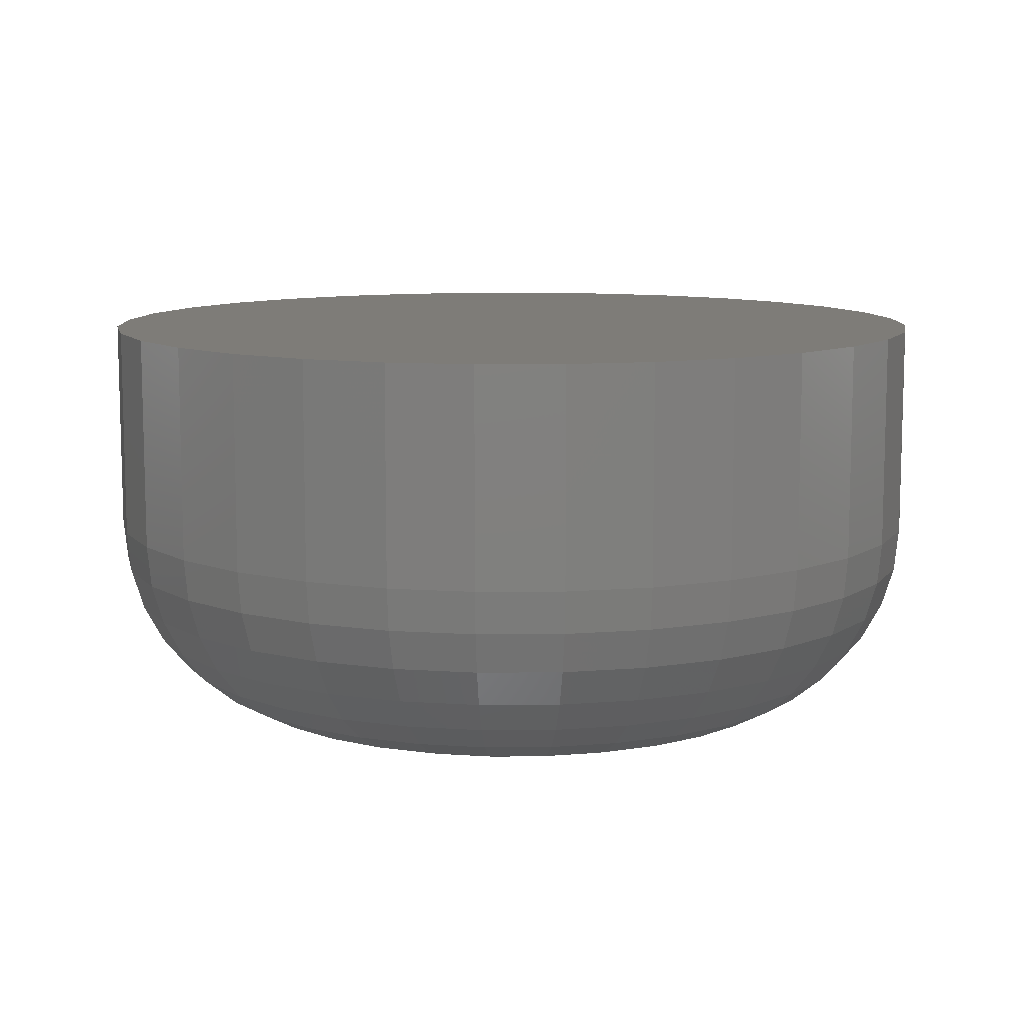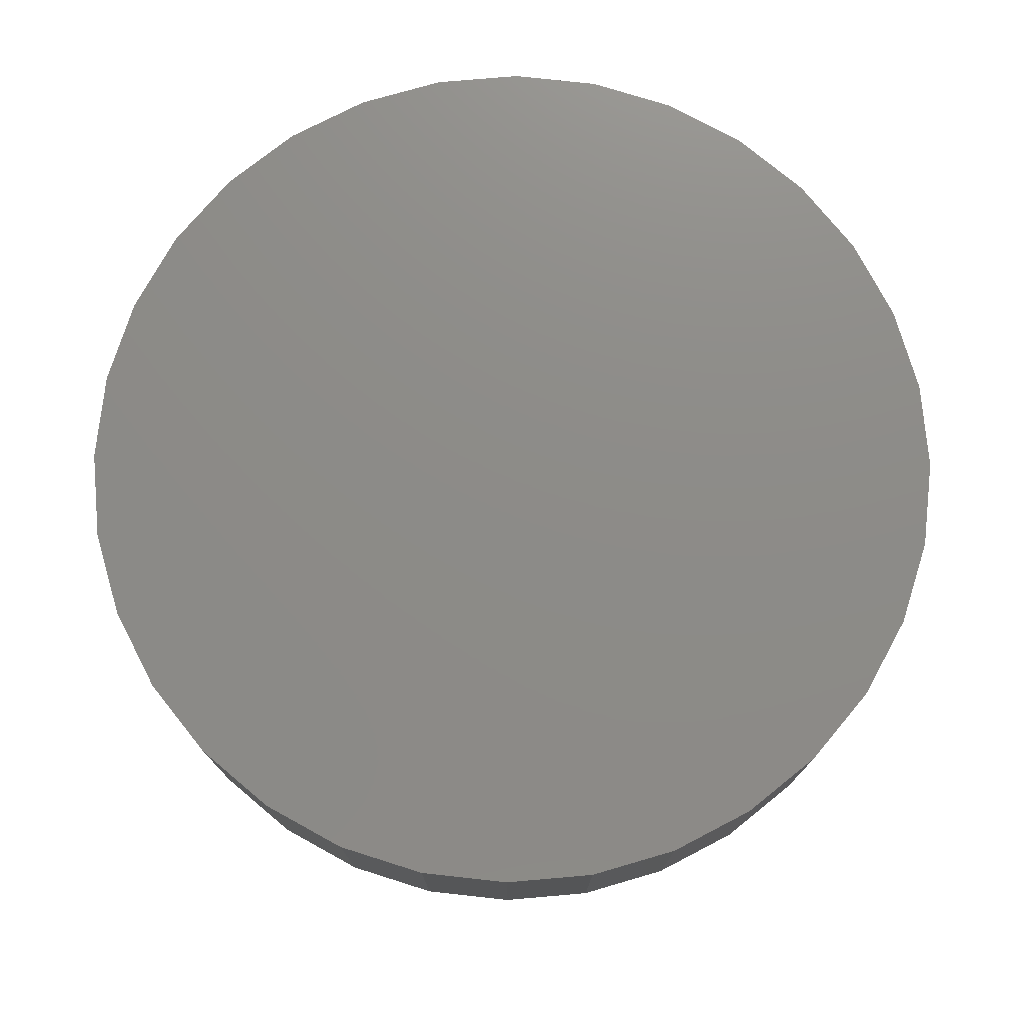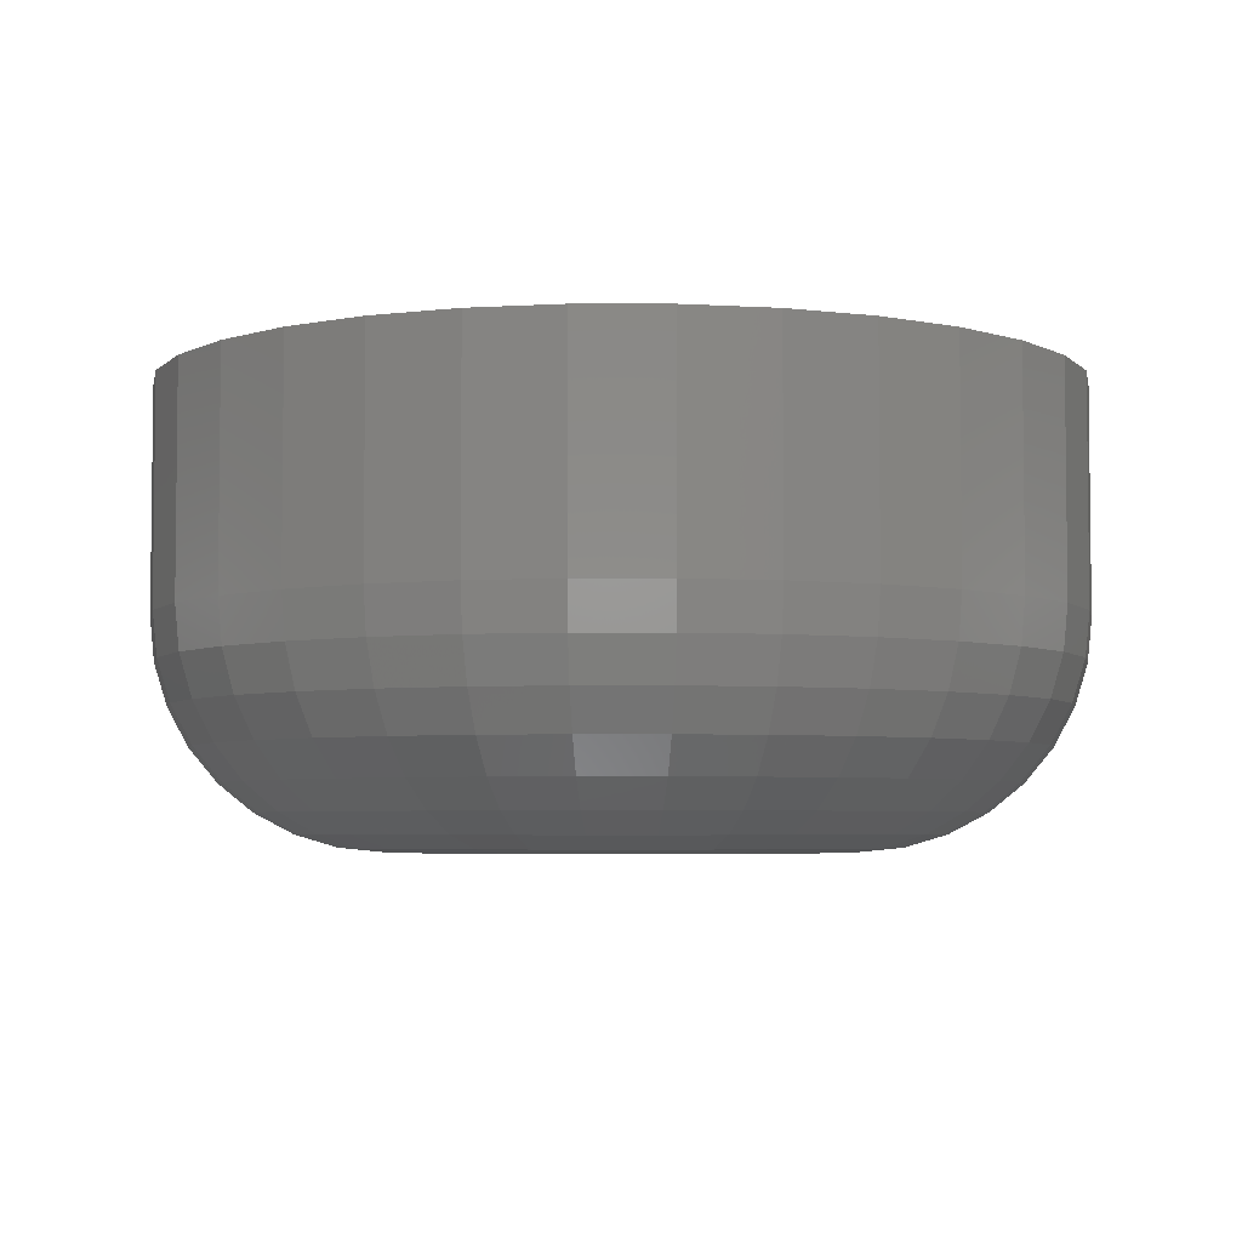
<metadata>
{"format":"stl","ext":"stl","renderer":"f3d","projection":"perspective","resolution":1024,"background":"white","views":[{"elev":10.0,"azim":-107.9,"up":"+Z"},{"elev":75.5,"azim":-10.6,"up":"+Z"},{"elev":-4.4,"azim":5.5,"up":"+Z"}]}
</metadata>
<code>
# stl→obj: 320 verts, 636 faces
v -0.7032 0.1753 0
v -0.7184 0.1738 0
v -0.7179 0.1753 0
v -0.7027 0.1738 0
v -0.7185 0.1723 0
v -0.7027 0.1707 0
v -0.7179 0.1692 0
v -0.7184 0.1707 0
v -0.7032 0.1692 0
v -0.7172 0.1679 0
v -0.7039 0.1679 0
v -0.7162 0.1666 0
v -0.715 0.1657 0
v -0.7049 0.1666 0
v -0.7136 0.1649 0
v -0.7121 0.1645 0
v -0.7105 0.1643 0
v -0.7061 0.1657 0
v -0.709 0.1645 0
v -0.7075 0.1649 0
v -0.7025 0.1723 0
v -0.7039 0.1767 0
v -0.7172 0.1767 0
v -0.7162 0.1779 0
v -0.715 0.1789 0
v -0.7136 0.1797 0
v -0.7121 0.1801 0
v -0.7105 0.1803 0
v -0.709 0.1801 0
v -0.7075 0.1797 0
v -0.7061 0.1789 0
v -0.7049 0.1779 0
v -0.6947 0.1723 0.007812
v -0.6947 0.1723 0.01562
v -0.695 0.1692 0.007812
v -0.695 0.1692 0.01562
v -0.6959 0.1662 0.007812
v -0.6959 0.1662 0.01562
v -0.6974 0.1635 0.007812
v -0.6974 0.1635 0.01562
v -0.6994 0.1611 0.007812
v -0.6994 0.1611 0.01562
v -0.7018 0.1592 0.007812
v -0.7018 0.1592 0.01562
v -0.7045 0.1577 0.007812
v -0.7045 0.1577 0.01562
v -0.7074 0.1568 0.007812
v -0.7074 0.1568 0.01562
v -0.7105 0.1565 0.007812
v -0.7105 0.1565 0.01562
v -0.7136 0.1568 0.007812
v -0.7136 0.1568 0.01562
v -0.7166 0.1577 0.007812
v -0.7166 0.1577 0.01562
v -0.7193 0.1592 0.007812
v -0.7193 0.1592 0.01562
v -0.7217 0.1611 0.007812
v -0.7217 0.1611 0.01562
v -0.7237 0.1635 0.007812
v -0.7237 0.1635 0.01562
v -0.7251 0.1662 0.007812
v -0.7251 0.1662 0.01562
v -0.726 0.1692 0.007812
v -0.726 0.1692 0.01562
v -0.7263 0.1723 0.007812
v -0.7263 0.1723 0.01562
v -0.726 0.1754 0.007812
v -0.726 0.1754 0.01562
v -0.7251 0.1783 0.007812
v -0.7251 0.1783 0.01562
v -0.7237 0.1811 0.007812
v -0.7237 0.1811 0.01562
v -0.7217 0.1835 0.007812
v -0.7217 0.1835 0.01562
v -0.7193 0.1854 0.007812
v -0.7193 0.1854 0.01562
v -0.7166 0.1869 0.007812
v -0.7166 0.1869 0.01562
v -0.7136 0.1878 0.007812
v -0.7136 0.1878 0.01562
v -0.7105 0.1881 0.007812
v -0.7105 0.1881 0.01562
v -0.7074 0.1878 0.007812
v -0.7074 0.1878 0.01562
v -0.7045 0.1869 0.007812
v -0.7045 0.1869 0.01562
v -0.7018 0.1854 0.007812
v -0.7018 0.1854 0.01562
v -0.6994 0.1835 0.007812
v -0.6994 0.1835 0.01562
v -0.6974 0.1811 0.007812
v -0.6974 0.1811 0.01562
v -0.6959 0.1783 0.007812
v -0.6959 0.1783 0.01562
v -0.695 0.1754 0.007812
v -0.695 0.1754 0.01562
v -0.7262 0.1723 0.006288
v -0.7259 0.1753 0.006288
v -0.7257 0.1723 0.004823
v -0.7254 0.1753 0.004823
v -0.725 0.1723 0.003472
v -0.7247 0.1751 0.003472
v -0.724 0.1723 0.002288
v -0.7238 0.1749 0.002288
v -0.7228 0.1723 0.001317
v -0.7226 0.1747 0.001317
v -0.7215 0.1723 0.0005947
v -0.7213 0.1744 0.0005947
v -0.72 0.1723 0.0001501
v -0.7198 0.1741 0.0001501
v -0.6952 0.1753 0.006288
v -0.6949 0.1723 0.006288
v -0.6956 0.1753 0.004823
v -0.6953 0.1723 0.004823
v -0.6963 0.1751 0.003472
v -0.6961 0.1723 0.003472
v -0.6973 0.1749 0.002288
v -0.697 0.1723 0.002288
v -0.6984 0.1747 0.001317
v -0.6982 0.1723 0.001317
v -0.6998 0.1744 0.0005947
v -0.6996 0.1723 0.0005947
v -0.7012 0.1741 0.0001501
v -0.701 0.1723 0.0001501
v -0.6961 0.1783 0.006288
v -0.6965 0.1781 0.004823
v -0.6972 0.1778 0.003472
v -0.6981 0.1775 0.002288
v -0.6991 0.177 0.001317
v -0.7004 0.1765 0.0005947
v -0.7017 0.1759 0.0001501
v -0.6975 0.181 0.006288
v -0.6979 0.1807 0.004823
v -0.6985 0.1803 0.003472
v -0.6993 0.1798 0.002288
v -0.7003 0.1791 0.001317
v -0.7014 0.1784 0.0005947
v -0.7026 0.1776 0.0001501
v -0.6995 0.1833 0.006288
v -0.6998 0.183 0.004823
v -0.7003 0.1825 0.003472
v -0.701 0.1818 0.002288
v -0.7018 0.181 0.001317
v -0.7028 0.18 0.0005947
v -0.7038 0.179 0.0001501
v -0.7018 0.1853 0.006288
v -0.7021 0.1849 0.004823
v -0.7025 0.1843 0.003472
v -0.703 0.1835 0.002288
v -0.7037 0.1825 0.001317
v -0.7044 0.1814 0.0005947
v -0.7052 0.1802 0.0001501
v -0.7045 0.1867 0.006288
v -0.7047 0.1863 0.004823
v -0.705 0.1857 0.003472
v -0.7054 0.1848 0.002288
v -0.7058 0.1837 0.001317
v -0.7063 0.1824 0.0005947
v -0.7069 0.1811 0.0001501
v -0.7075 0.1876 0.006288
v -0.7076 0.1872 0.004823
v -0.7077 0.1865 0.003472
v -0.7079 0.1855 0.002288
v -0.7081 0.1844 0.001317
v -0.7084 0.183 0.0005947
v -0.7087 0.1816 0.0001501
v -0.7105 0.1879 0.006288
v -0.7105 0.1875 0.004823
v -0.7105 0.1868 0.003472
v -0.7105 0.1858 0.002288
v -0.7105 0.1846 0.001317
v -0.7105 0.1833 0.0005947
v -0.7105 0.1818 0.0001501
v -0.7136 0.1876 0.006288
v -0.7135 0.1872 0.004823
v -0.7133 0.1865 0.003472
v -0.7132 0.1855 0.002288
v -0.7129 0.1844 0.001317
v -0.7127 0.183 0.0005947
v -0.7124 0.1816 0.0001501
v -0.7165 0.1867 0.006288
v -0.7163 0.1863 0.004823
v -0.7161 0.1857 0.003472
v -0.7157 0.1848 0.002288
v -0.7152 0.1837 0.001317
v -0.7147 0.1824 0.0005947
v -0.7142 0.1811 0.0001501
v -0.7192 0.1853 0.006288
v -0.719 0.1849 0.004823
v -0.7186 0.1843 0.003472
v -0.718 0.1835 0.002288
v -0.7174 0.1825 0.001317
v -0.7166 0.1814 0.0005947
v -0.7158 0.1802 0.0001501
v -0.7216 0.1833 0.006288
v -0.7213 0.183 0.004823
v -0.7208 0.1825 0.003472
v -0.7201 0.1818 0.002288
v -0.7192 0.181 0.001317
v -0.7183 0.18 0.0005947
v -0.7172 0.179 0.0001501
v -0.7235 0.181 0.006288
v -0.7232 0.1807 0.004823
v -0.7226 0.1803 0.003472
v -0.7218 0.1798 0.002288
v -0.7208 0.1791 0.001317
v -0.7196 0.1784 0.0005947
v -0.7184 0.1776 0.0001501
v -0.725 0.1783 0.006288
v -0.7246 0.1781 0.004823
v -0.7239 0.1778 0.003472
v -0.723 0.1775 0.002288
v -0.7219 0.177 0.001317
v -0.7207 0.1765 0.0005947
v -0.7193 0.1759 0.0001501
v -0.6952 0.1692 0.006288
v -0.6956 0.1693 0.004823
v -0.6963 0.1695 0.003472
v -0.6973 0.1697 0.002288
v -0.6984 0.1699 0.001317
v -0.6998 0.1701 0.0005947
v -0.7012 0.1704 0.0001501
v -0.7259 0.1692 0.006288
v -0.7254 0.1693 0.004823
v -0.7247 0.1695 0.003472
v -0.7238 0.1697 0.002288
v -0.7226 0.1699 0.001317
v -0.7213 0.1701 0.0005947
v -0.7198 0.1704 0.0001501
v -0.725 0.1663 0.006288
v -0.7246 0.1665 0.004823
v -0.7239 0.1667 0.003472
v -0.723 0.1671 0.002288
v -0.7219 0.1676 0.001317
v -0.7207 0.1681 0.0005947
v -0.7193 0.1687 0.0001501
v -0.7235 0.1636 0.006288
v -0.7232 0.1638 0.004823
v -0.7226 0.1642 0.003472
v -0.7218 0.1648 0.002288
v -0.7208 0.1654 0.001317
v -0.7196 0.1662 0.0005947
v -0.7184 0.167 0.0001501
v -0.7216 0.1612 0.006288
v -0.7213 0.1615 0.004823
v -0.7208 0.1621 0.003472
v -0.7201 0.1627 0.002288
v -0.7192 0.1636 0.001317
v -0.7183 0.1645 0.0005947
v -0.7172 0.1656 0.0001501
v -0.7192 0.1593 0.006288
v -0.719 0.1597 0.004823
v -0.7186 0.1603 0.003472
v -0.718 0.1611 0.002288
v -0.7174 0.162 0.001317
v -0.7166 0.1632 0.0005947
v -0.7158 0.1644 0.0001501
v -0.7165 0.1578 0.006288
v -0.7163 0.1582 0.004823
v -0.7161 0.1589 0.003472
v -0.7157 0.1598 0.002288
v -0.7152 0.1609 0.001317
v -0.7147 0.1622 0.0005947
v -0.7142 0.1635 0.0001501
v -0.7136 0.1569 0.006288
v -0.7135 0.1574 0.004823
v -0.7133 0.1581 0.003472
v -0.7132 0.159 0.002288
v -0.7129 0.1602 0.001317
v -0.7127 0.1615 0.0005947
v -0.7124 0.163 0.0001501
v -0.7105 0.1566 0.006288
v -0.7105 0.1571 0.004823
v -0.7105 0.1578 0.003472
v -0.7105 0.1588 0.002288
v -0.7105 0.16 0.001317
v -0.7105 0.1613 0.0005947
v -0.7105 0.1628 0.0001501
v -0.7075 0.1569 0.006288
v -0.7076 0.1574 0.004823
v -0.7077 0.1581 0.003472
v -0.7079 0.159 0.002288
v -0.7081 0.1602 0.001317
v -0.7084 0.1615 0.0005947
v -0.7087 0.163 0.0001501
v -0.7045 0.1578 0.006288
v -0.7047 0.1582 0.004823
v -0.705 0.1589 0.003472
v -0.7054 0.1598 0.002288
v -0.7058 0.1609 0.001317
v -0.7063 0.1622 0.0005947
v -0.7069 0.1635 0.0001501
v -0.7018 0.1593 0.006288
v -0.7021 0.1597 0.004823
v -0.7025 0.1603 0.003472
v -0.703 0.1611 0.002288
v -0.7037 0.162 0.001317
v -0.7044 0.1632 0.0005947
v -0.7052 0.1644 0.0001501
v -0.6995 0.1612 0.006288
v -0.6998 0.1615 0.004823
v -0.7003 0.1621 0.003472
v -0.701 0.1627 0.002288
v -0.7018 0.1636 0.001317
v -0.7028 0.1645 0.0005947
v -0.7038 0.1656 0.0001501
v -0.6975 0.1636 0.006288
v -0.6979 0.1638 0.004823
v -0.6985 0.1642 0.003472
v -0.6993 0.1648 0.002288
v -0.7003 0.1654 0.001317
v -0.7014 0.1662 0.0005947
v -0.7026 0.167 0.0001501
v -0.6961 0.1663 0.006288
v -0.6965 0.1665 0.004823
v -0.6972 0.1667 0.003472
v -0.6981 0.1671 0.002288
v -0.6991 0.1676 0.001317
v -0.7004 0.1681 0.0005947
v -0.7017 0.1687 0.0001501
f 1 2 3
f 4 2 1
f 2 4 5
f 6 7 8
f 9 7 6
f 9 10 7
f 11 10 9
f 11 12 10
f 13 12 11
f 14 13 11
f 15 13 14
f 16 15 14
f 14 17 16
f 17 14 18
f 19 17 18
f 20 19 18
f 21 6 8
f 21 8 5
f 21 5 4
f 22 1 3
f 22 3 23
f 22 23 24
f 22 24 25
f 22 25 26
f 22 26 27
f 22 27 28
f 22 28 29
f 22 29 30
f 22 30 31
f 22 31 32
f 33 34 35
f 35 34 36
f 35 36 37
f 37 36 38
f 37 38 39
f 39 38 40
f 39 40 41
f 41 40 42
f 41 42 43
f 43 42 44
f 43 44 45
f 45 44 46
f 45 46 47
f 47 46 48
f 47 48 49
f 49 48 50
f 49 50 51
f 51 50 52
f 51 52 53
f 53 52 54
f 53 54 55
f 55 54 56
f 55 56 57
f 57 56 58
f 57 58 59
f 59 58 60
f 59 60 61
f 61 60 62
f 61 62 63
f 63 62 64
f 63 64 65
f 65 64 66
f 65 66 67
f 67 66 68
f 67 68 69
f 69 68 70
f 69 70 71
f 71 70 72
f 71 72 73
f 73 72 74
f 73 74 75
f 75 74 76
f 75 76 77
f 77 76 78
f 77 78 79
f 79 78 80
f 79 80 81
f 81 80 82
f 81 82 83
f 83 82 84
f 83 84 85
f 85 84 86
f 85 86 87
f 87 86 88
f 87 88 89
f 89 88 90
f 89 90 91
f 91 90 92
f 91 92 93
f 93 92 94
f 93 94 95
f 95 94 96
f 95 96 33
f 33 96 34
f 65 67 97
f 97 67 98
f 97 98 99
f 99 98 100
f 99 100 101
f 101 100 102
f 101 102 103
f 103 102 104
f 103 104 105
f 105 104 106
f 105 106 107
f 107 106 108
f 107 108 109
f 109 108 110
f 109 110 5
f 5 110 2
f 95 33 111
f 111 33 112
f 111 112 113
f 113 112 114
f 113 114 115
f 115 114 116
f 115 116 117
f 117 116 118
f 117 118 119
f 119 118 120
f 119 120 121
f 121 120 122
f 121 122 123
f 123 122 124
f 123 124 4
f 4 124 21
f 93 95 125
f 125 95 111
f 125 111 126
f 126 111 113
f 126 113 127
f 127 113 115
f 127 115 128
f 128 115 117
f 128 117 129
f 129 117 119
f 129 119 130
f 130 119 121
f 130 121 131
f 131 121 123
f 131 123 1
f 1 123 4
f 91 93 132
f 132 93 125
f 132 125 133
f 133 125 126
f 133 126 134
f 134 126 127
f 134 127 135
f 135 127 128
f 135 128 136
f 136 128 129
f 136 129 137
f 137 129 130
f 137 130 138
f 138 130 131
f 138 131 22
f 22 131 1
f 89 91 139
f 139 91 132
f 139 132 140
f 140 132 133
f 140 133 141
f 141 133 134
f 141 134 142
f 142 134 135
f 142 135 143
f 143 135 136
f 143 136 144
f 144 136 137
f 144 137 145
f 145 137 138
f 145 138 32
f 32 138 22
f 87 89 146
f 146 89 139
f 146 139 147
f 147 139 140
f 147 140 148
f 148 140 141
f 148 141 149
f 149 141 142
f 149 142 150
f 150 142 143
f 150 143 151
f 151 143 144
f 151 144 152
f 152 144 145
f 152 145 31
f 31 145 32
f 85 87 153
f 153 87 146
f 153 146 154
f 154 146 147
f 154 147 155
f 155 147 148
f 155 148 156
f 156 148 149
f 156 149 157
f 157 149 150
f 157 150 158
f 158 150 151
f 158 151 159
f 159 151 152
f 159 152 30
f 30 152 31
f 83 85 160
f 160 85 153
f 160 153 161
f 161 153 154
f 161 154 162
f 162 154 155
f 162 155 163
f 163 155 156
f 163 156 164
f 164 156 157
f 164 157 165
f 165 157 158
f 165 158 166
f 166 158 159
f 166 159 29
f 29 159 30
f 81 83 167
f 167 83 160
f 167 160 168
f 168 160 161
f 168 161 169
f 169 161 162
f 169 162 170
f 170 162 163
f 170 163 171
f 171 163 164
f 171 164 172
f 172 164 165
f 172 165 173
f 173 165 166
f 173 166 28
f 28 166 29
f 79 81 174
f 174 81 167
f 174 167 175
f 175 167 168
f 175 168 176
f 176 168 169
f 176 169 177
f 177 169 170
f 177 170 178
f 178 170 171
f 178 171 179
f 179 171 172
f 179 172 180
f 180 172 173
f 180 173 27
f 27 173 28
f 77 79 181
f 181 79 174
f 181 174 182
f 182 174 175
f 182 175 183
f 183 175 176
f 183 176 184
f 184 176 177
f 184 177 185
f 185 177 178
f 185 178 186
f 186 178 179
f 186 179 187
f 187 179 180
f 187 180 26
f 26 180 27
f 75 77 188
f 188 77 181
f 188 181 189
f 189 181 182
f 189 182 190
f 190 182 183
f 190 183 191
f 191 183 184
f 191 184 192
f 192 184 185
f 192 185 193
f 193 185 186
f 193 186 194
f 194 186 187
f 194 187 25
f 25 187 26
f 73 75 195
f 195 75 188
f 195 188 196
f 196 188 189
f 196 189 197
f 197 189 190
f 197 190 198
f 198 190 191
f 198 191 199
f 199 191 192
f 199 192 200
f 200 192 193
f 200 193 201
f 201 193 194
f 201 194 24
f 24 194 25
f 71 73 202
f 202 73 195
f 202 195 203
f 203 195 196
f 203 196 204
f 204 196 197
f 204 197 205
f 205 197 198
f 205 198 206
f 206 198 199
f 206 199 207
f 207 199 200
f 207 200 208
f 208 200 201
f 208 201 23
f 23 201 24
f 69 71 209
f 209 71 202
f 209 202 210
f 210 202 203
f 210 203 211
f 211 203 204
f 211 204 212
f 212 204 205
f 212 205 213
f 213 205 206
f 213 206 214
f 214 206 207
f 214 207 215
f 215 207 208
f 215 208 3
f 3 208 23
f 67 69 98
f 98 69 209
f 98 209 100
f 100 209 210
f 100 210 102
f 102 210 211
f 102 211 104
f 104 211 212
f 104 212 106
f 106 212 213
f 106 213 108
f 108 213 214
f 108 214 110
f 110 214 215
f 110 215 2
f 2 215 3
f 33 35 112
f 112 35 216
f 112 216 114
f 114 216 217
f 114 217 116
f 116 217 218
f 116 218 118
f 118 218 219
f 118 219 120
f 120 219 220
f 120 220 122
f 122 220 221
f 122 221 124
f 124 221 222
f 124 222 21
f 21 222 6
f 63 65 223
f 223 65 97
f 223 97 224
f 224 97 99
f 224 99 225
f 225 99 101
f 225 101 226
f 226 101 103
f 226 103 227
f 227 103 105
f 227 105 228
f 228 105 107
f 228 107 229
f 229 107 109
f 229 109 8
f 8 109 5
f 61 63 230
f 230 63 223
f 230 223 231
f 231 223 224
f 231 224 232
f 232 224 225
f 232 225 233
f 233 225 226
f 233 226 234
f 234 226 227
f 234 227 235
f 235 227 228
f 235 228 236
f 236 228 229
f 236 229 7
f 7 229 8
f 59 61 237
f 237 61 230
f 237 230 238
f 238 230 231
f 238 231 239
f 239 231 232
f 239 232 240
f 240 232 233
f 240 233 241
f 241 233 234
f 241 234 242
f 242 234 235
f 242 235 243
f 243 235 236
f 243 236 10
f 10 236 7
f 57 59 244
f 244 59 237
f 244 237 245
f 245 237 238
f 245 238 246
f 246 238 239
f 246 239 247
f 247 239 240
f 247 240 248
f 248 240 241
f 248 241 249
f 249 241 242
f 249 242 250
f 250 242 243
f 250 243 12
f 12 243 10
f 55 57 251
f 251 57 244
f 251 244 252
f 252 244 245
f 252 245 253
f 253 245 246
f 253 246 254
f 254 246 247
f 254 247 255
f 255 247 248
f 255 248 256
f 256 248 249
f 256 249 257
f 257 249 250
f 257 250 13
f 13 250 12
f 53 55 258
f 258 55 251
f 258 251 259
f 259 251 252
f 259 252 260
f 260 252 253
f 260 253 261
f 261 253 254
f 261 254 262
f 262 254 255
f 262 255 263
f 263 255 256
f 263 256 264
f 264 256 257
f 264 257 15
f 15 257 13
f 51 53 265
f 265 53 258
f 265 258 266
f 266 258 259
f 266 259 267
f 267 259 260
f 267 260 268
f 268 260 261
f 268 261 269
f 269 261 262
f 269 262 270
f 270 262 263
f 270 263 271
f 271 263 264
f 271 264 16
f 16 264 15
f 49 51 272
f 272 51 265
f 272 265 273
f 273 265 266
f 273 266 274
f 274 266 267
f 274 267 275
f 275 267 268
f 275 268 276
f 276 268 269
f 276 269 277
f 277 269 270
f 277 270 278
f 278 270 271
f 278 271 17
f 17 271 16
f 47 49 279
f 279 49 272
f 279 272 280
f 280 272 273
f 280 273 281
f 281 273 274
f 281 274 282
f 282 274 275
f 282 275 283
f 283 275 276
f 283 276 284
f 284 276 277
f 284 277 285
f 285 277 278
f 285 278 19
f 19 278 17
f 45 47 286
f 286 47 279
f 286 279 287
f 287 279 280
f 287 280 288
f 288 280 281
f 288 281 289
f 289 281 282
f 289 282 290
f 290 282 283
f 290 283 291
f 291 283 284
f 291 284 292
f 292 284 285
f 292 285 20
f 20 285 19
f 43 45 293
f 293 45 286
f 293 286 294
f 294 286 287
f 294 287 295
f 295 287 288
f 295 288 296
f 296 288 289
f 296 289 297
f 297 289 290
f 297 290 298
f 298 290 291
f 298 291 299
f 299 291 292
f 299 292 18
f 18 292 20
f 41 43 300
f 300 43 293
f 300 293 301
f 301 293 294
f 301 294 302
f 302 294 295
f 302 295 303
f 303 295 296
f 303 296 304
f 304 296 297
f 304 297 305
f 305 297 298
f 305 298 306
f 306 298 299
f 306 299 14
f 14 299 18
f 39 41 307
f 307 41 300
f 307 300 308
f 308 300 301
f 308 301 309
f 309 301 302
f 309 302 310
f 310 302 303
f 310 303 311
f 311 303 304
f 311 304 312
f 312 304 305
f 312 305 313
f 313 305 306
f 313 306 11
f 11 306 14
f 37 39 314
f 314 39 307
f 314 307 315
f 315 307 308
f 315 308 316
f 316 308 309
f 316 309 317
f 317 309 310
f 317 310 318
f 318 310 311
f 318 311 319
f 319 311 312
f 319 312 320
f 320 312 313
f 320 313 9
f 9 313 11
f 35 37 216
f 216 37 314
f 216 314 217
f 217 314 315
f 217 315 218
f 218 315 316
f 218 316 219
f 219 316 317
f 219 317 220
f 220 317 318
f 220 318 221
f 221 318 319
f 221 319 222
f 222 319 320
f 222 320 6
f 6 320 9
f 90 74 72
f 90 72 92
f 92 72 70
f 92 70 94
f 38 60 40
f 40 60 58
f 40 58 42
f 42 58 56
f 42 56 44
f 56 54 44
f 44 54 52
f 44 52 46
f 52 50 46
f 46 50 48
f 88 86 84
f 88 84 82
f 88 82 80
f 88 80 78
f 88 78 76
f 88 76 74
f 88 74 90
f 94 70 96
f 96 70 68
f 96 68 34
f 34 68 66
f 34 66 36
f 36 66 64
f 36 64 38
f 38 64 62
f 38 62 60

</code>
